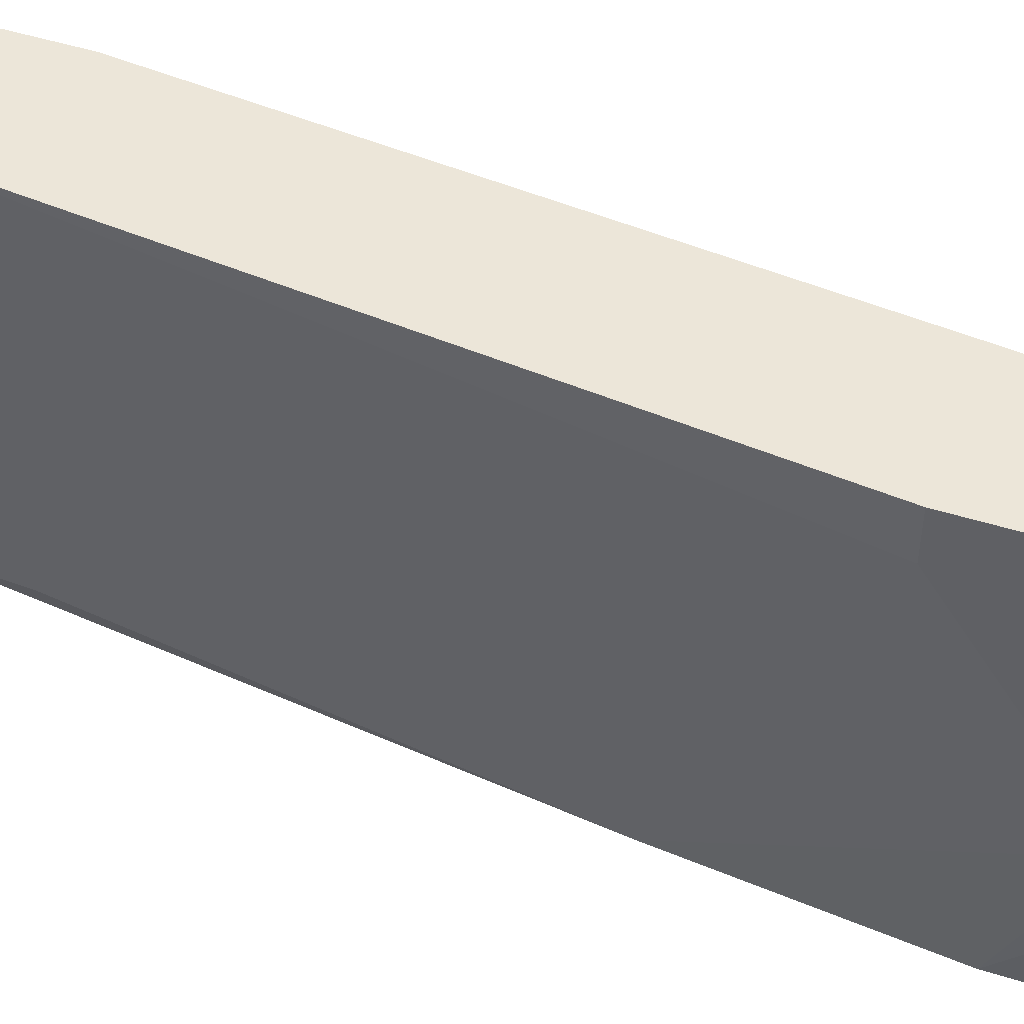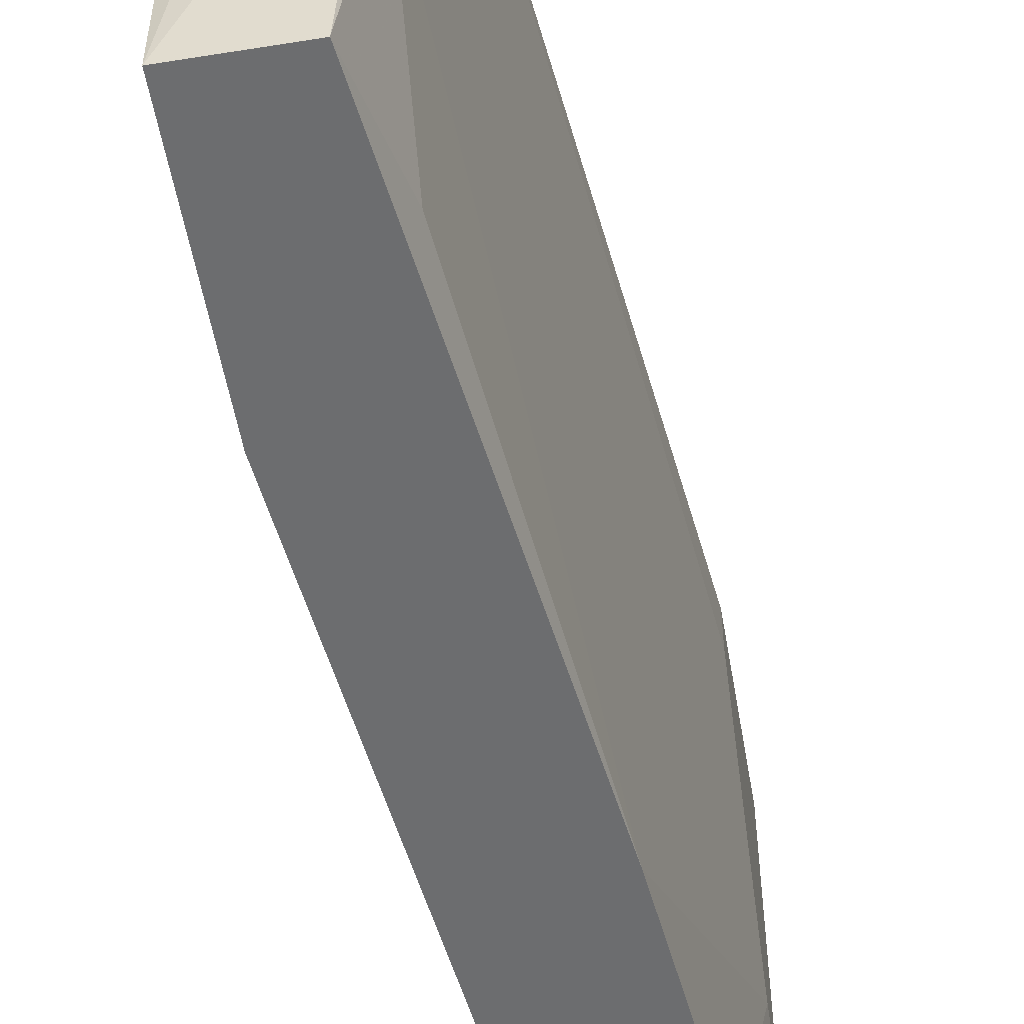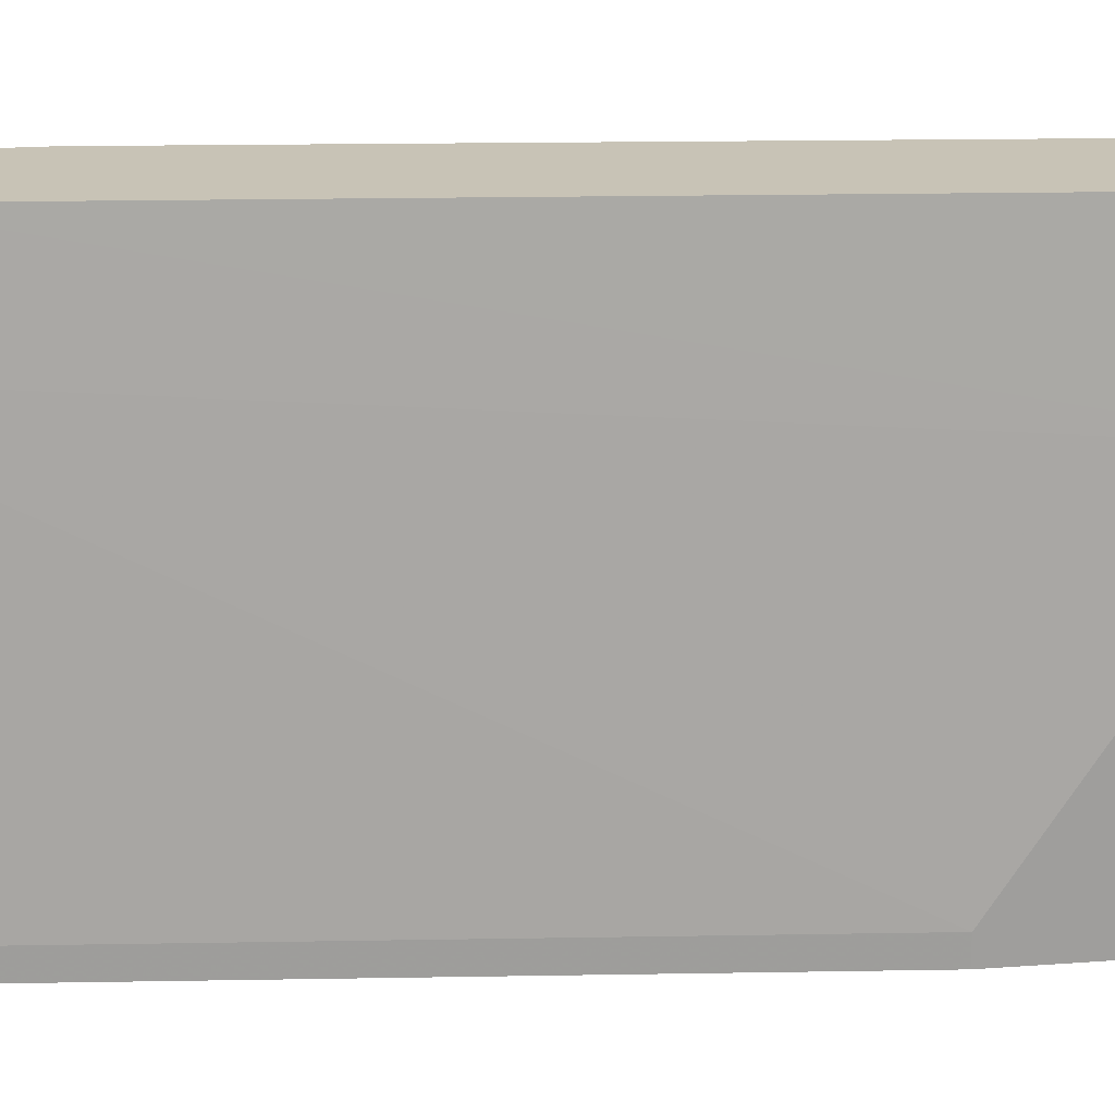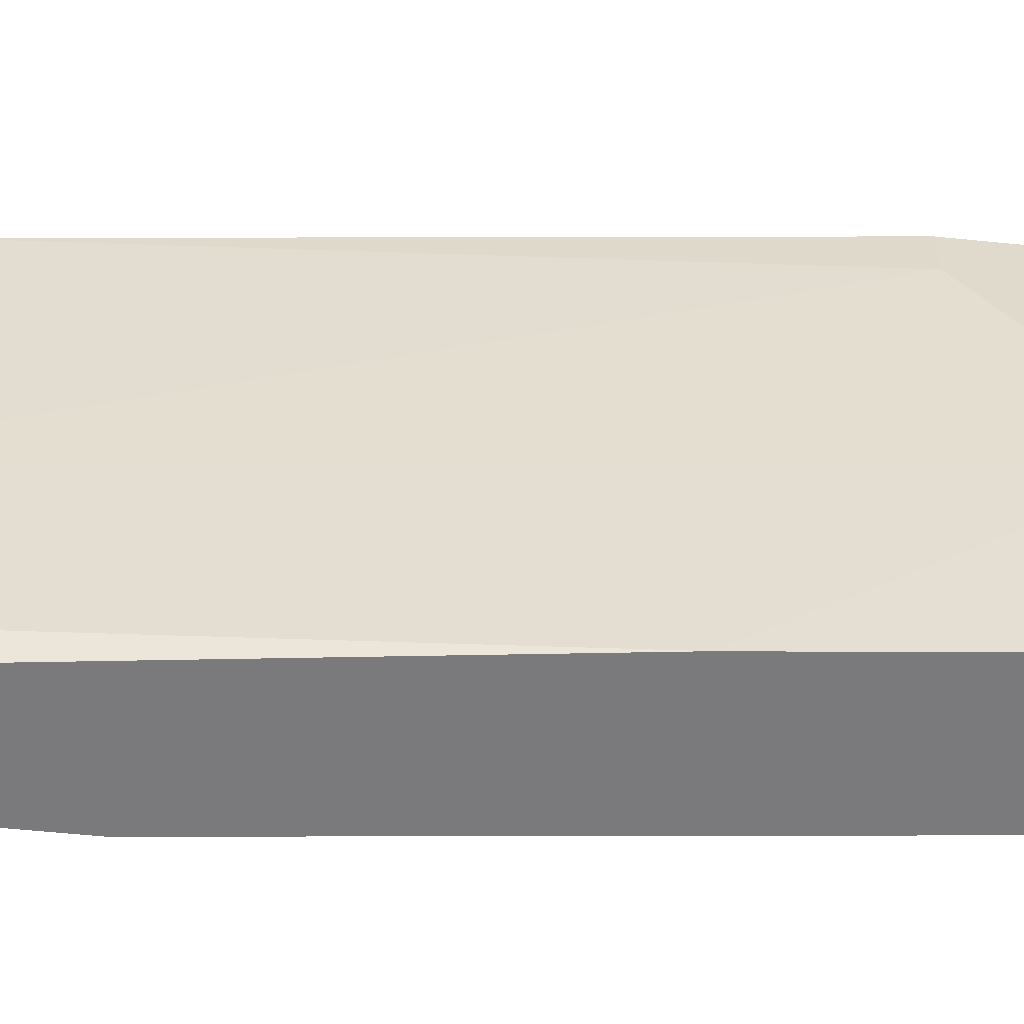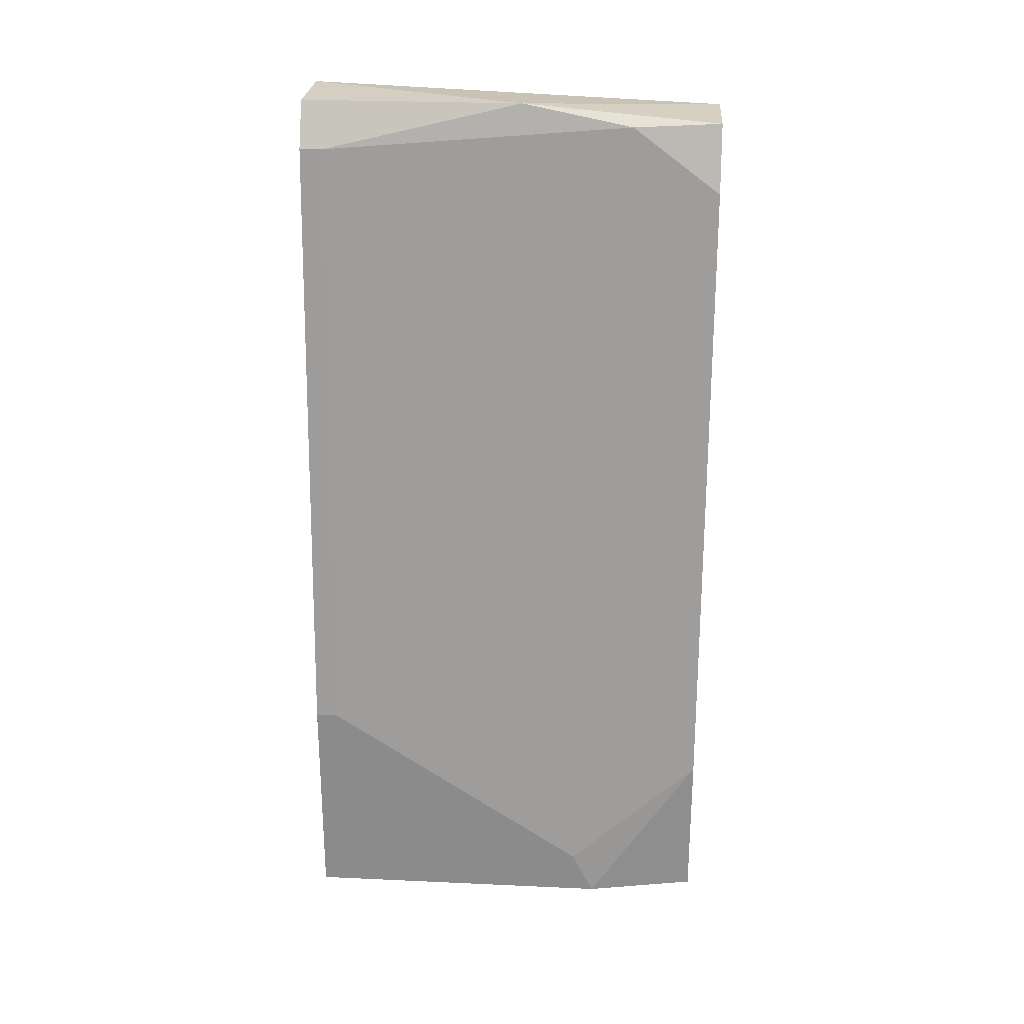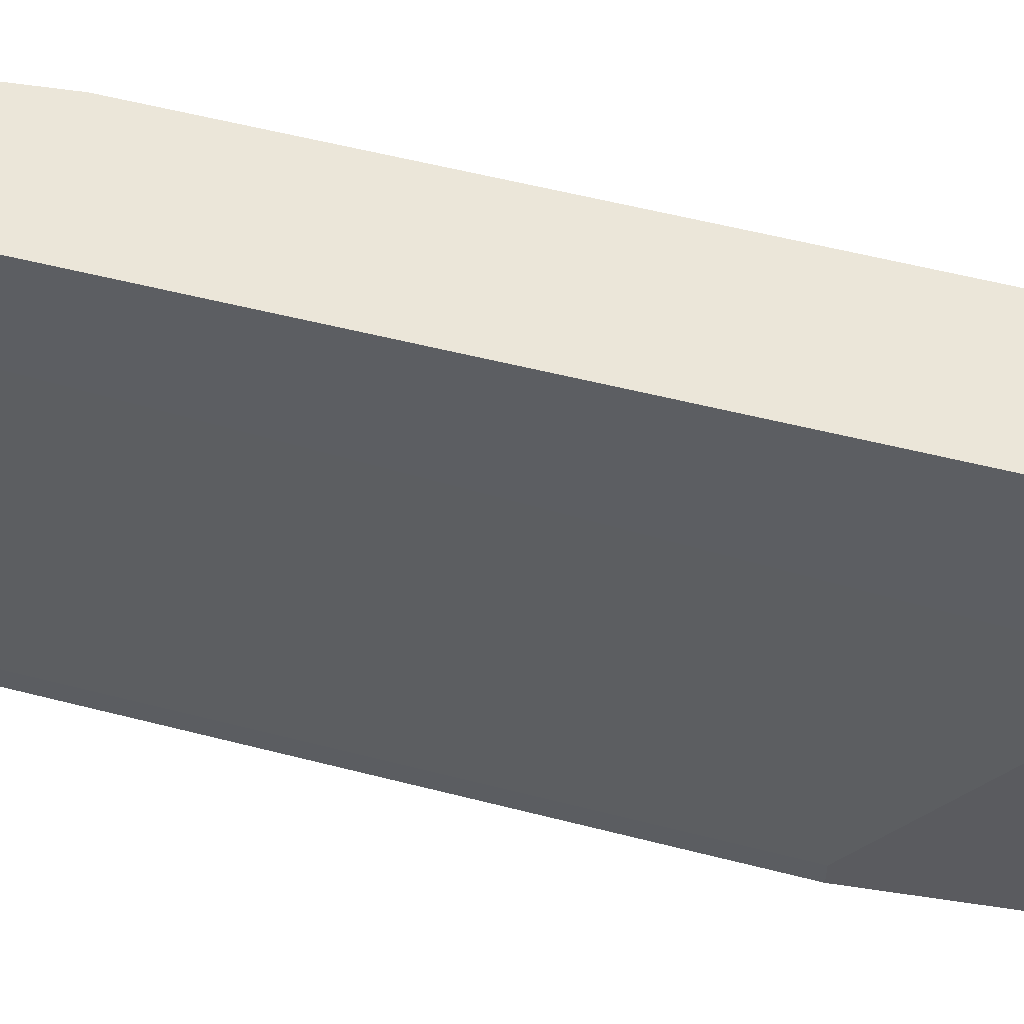
<metadata>
{"format":"obj","ext":"obj","renderer":"f3d","projection":"perspective","resolution":1024,"background":"white","views":[{"elev":49.3,"azim":-70.8,"up":"+Y"},{"elev":-53.9,"azim":-170.3,"up":"+Y"},{"elev":19.5,"azim":82.0,"up":"+Y"},{"elev":-58.2,"azim":-96.0,"up":"+Y"},{"elev":25.4,"azim":94.2,"up":"+Z"},{"elev":55.6,"azim":99.1,"up":"+Y"}]}
</metadata>
<code>
v 0.05785 0.008552 -0.01558
v 0.05367 0.005761 0.02346
v 0.05367 -0.008183 0.03462
v 0.05367 0.008552 0.03462
v 0.05367 0.008552 0.02346
v 0.05367 -0.006787 0.03183
v 0.06203 -0.01655 0.03322
v 0.06203 0.008552 -0.02116
v 0.06203 -0.01795 0.03322
v 0.05646 -0.01795 0.0137
v 0.06622 0.000182 -0.01697
v 0.06622 -0.01655 -0.005815
v 0.06622 0.001578 -0.01976
v 0.06622 -0.01795 -0.01976
v 0.06622 -0.01795 -0.005815
v 0.06482 0.008552 -0.01976
v 0.06482 0.008552 -0.009996
v 0.06064 0.002973 0.03462
v 0.06064 0.008552 0.03044
v 0.06064 -0.01795 -0.01976
v 0.06064 -0.01795 0.03601
v 0.06064 -0.004004 0.03601
v 0.05925 -0.01655 -0.01279
v 0.05925 0.008552 0.03462
v 0.05925 0.008552 -0.02116
v 0.05925 -0.006787 -0.01976
v 0.05925 -0.001211 -0.02116
v 0.05506 -0.01795 0.03601
v 0.05506 -0.01795 0.02764
f 18 22 7
f 9 20 14
f 24 1 4
f 20 9 28
f 4 3 28
f 1 24 17
f 14 13 12
f 13 14 8
f 1 17 8
f 1 26 2
f 3 4 2
f 20 28 10
f 24 4 22
f 4 28 22
f 18 24 22
f 20 26 27
f 26 1 27
f 14 20 27
f 8 14 27
f 28 9 21
f 9 22 21
f 22 28 21
f 17 24 19
f 24 18 19
f 17 13 16
f 13 8 16
f 8 17 16
f 1 8 25
f 27 1 25
f 8 27 25
f 28 3 29
f 10 28 29
f 4 1 5
f 1 2 5
f 2 4 5
f 26 20 23
f 10 26 23
f 20 10 23
f 13 17 11
f 12 13 11
f 18 12 11
f 17 19 11
f 19 18 11
f 2 26 6
f 3 2 6
f 26 10 6
f 29 3 6
f 10 29 6
f 9 14 15
f 14 12 15
f 12 9 15
f 9 12 7
f 12 18 7
f 22 9 7

</code>
